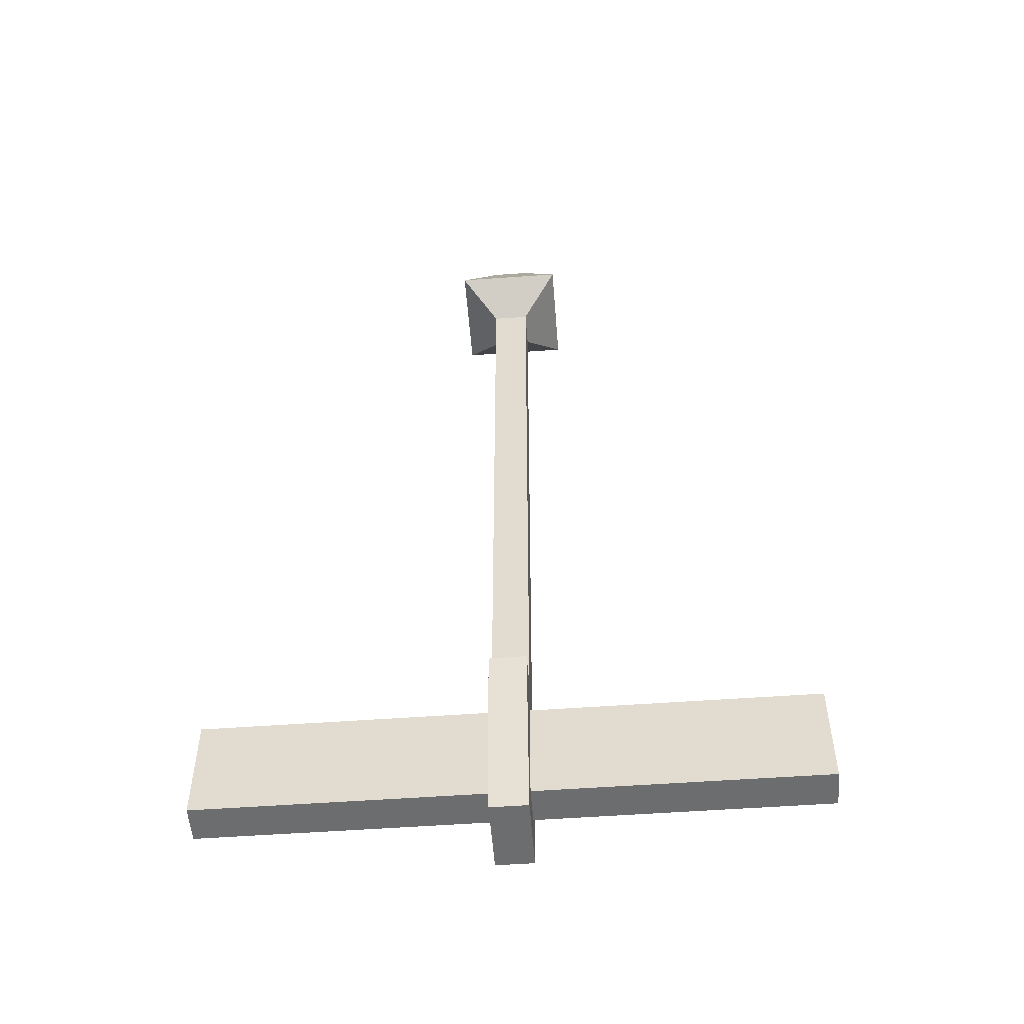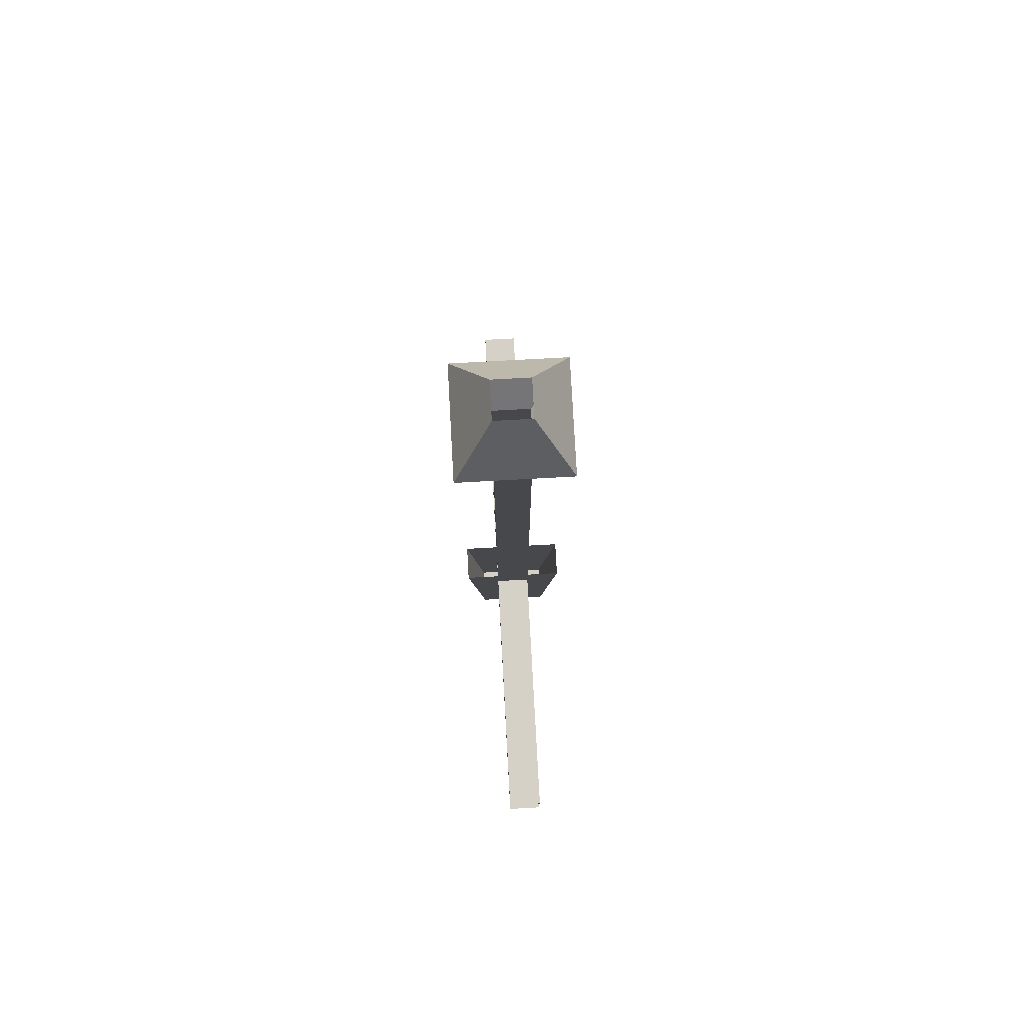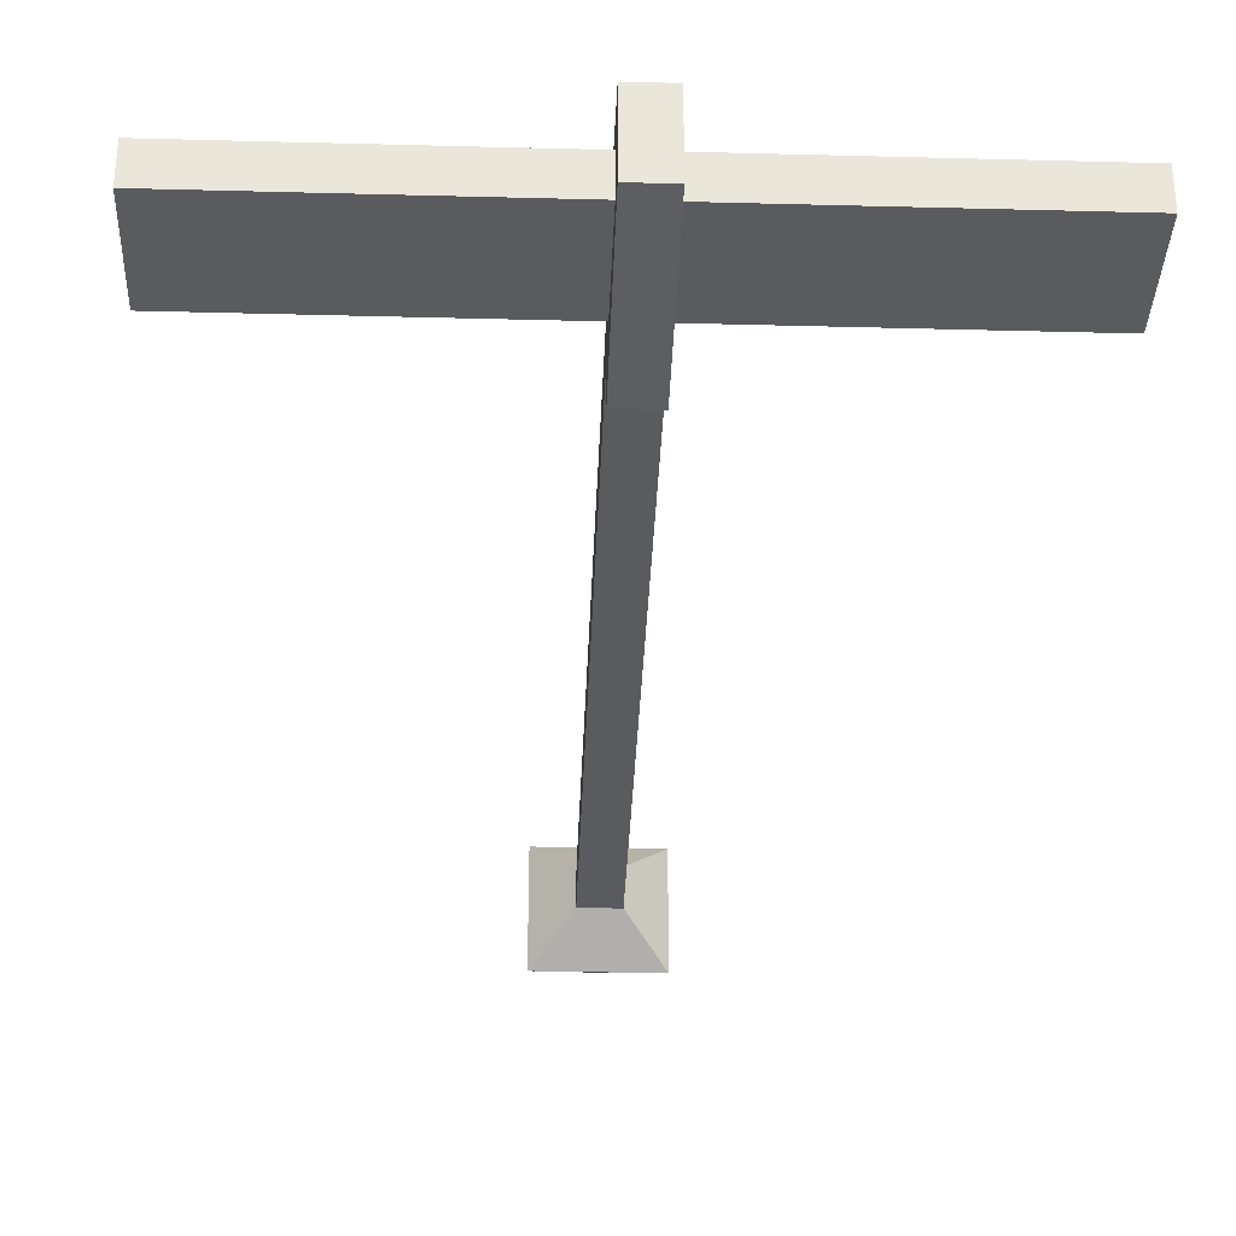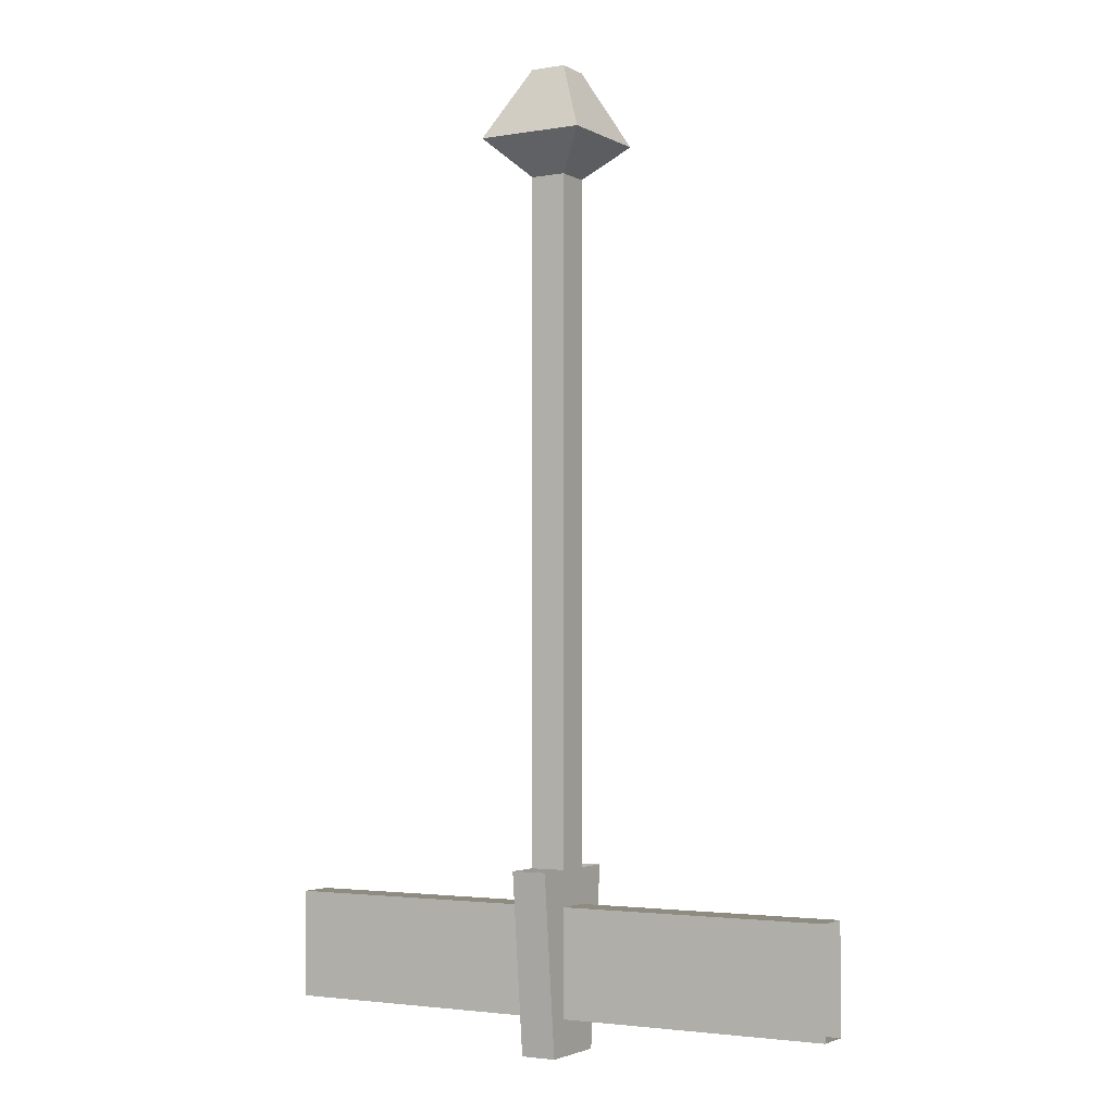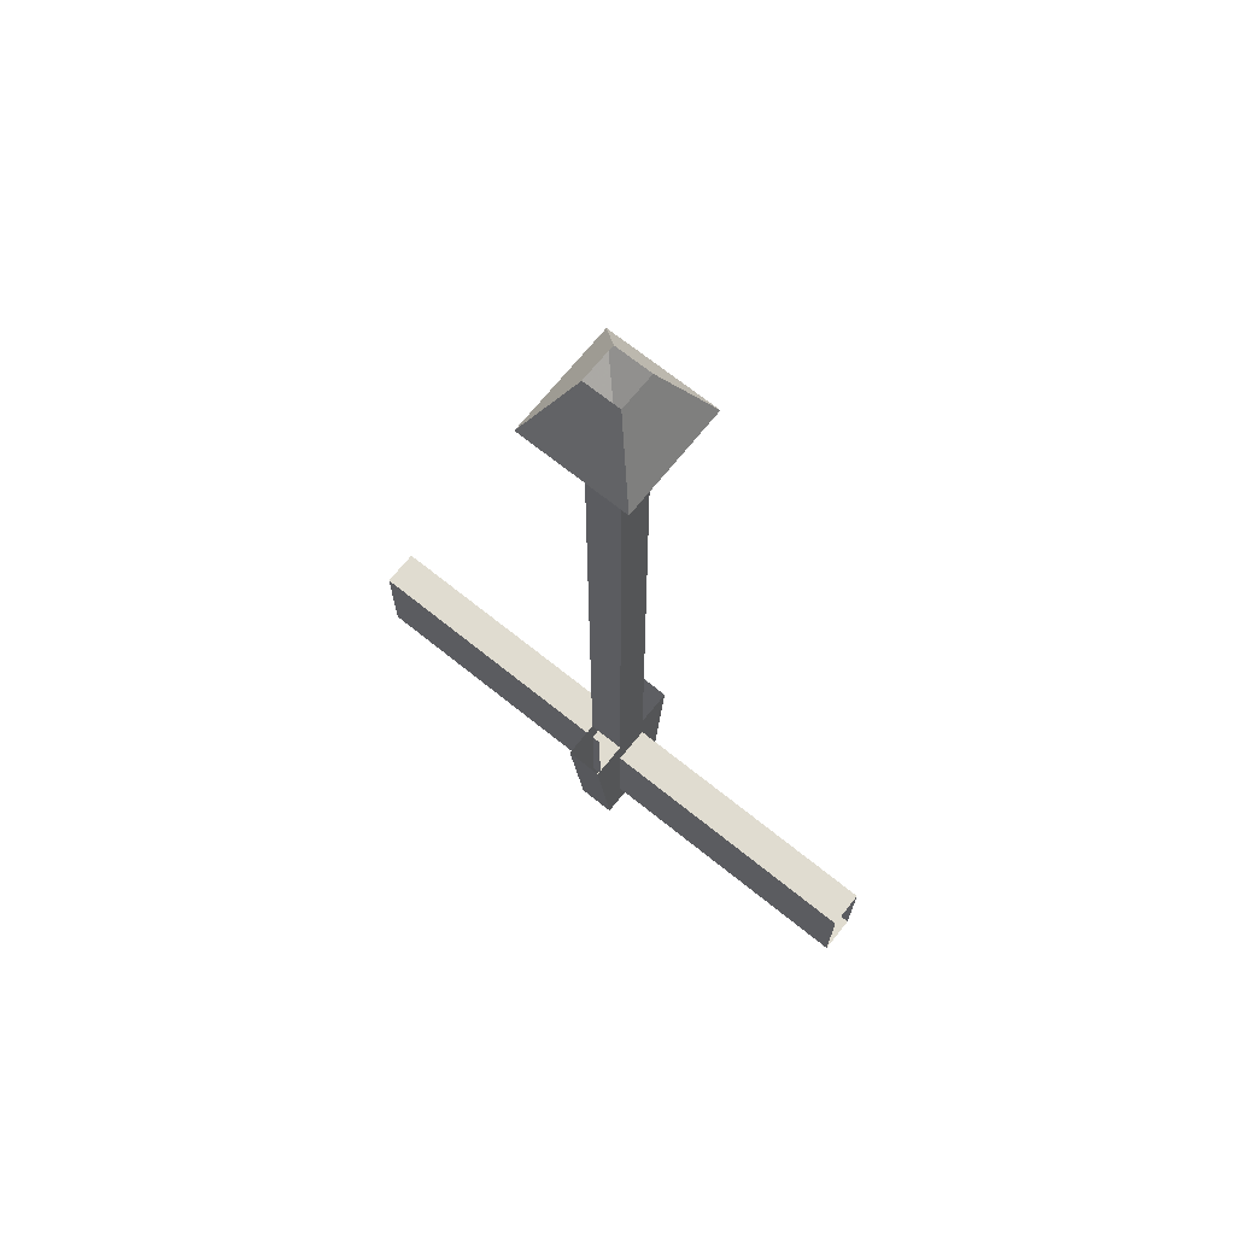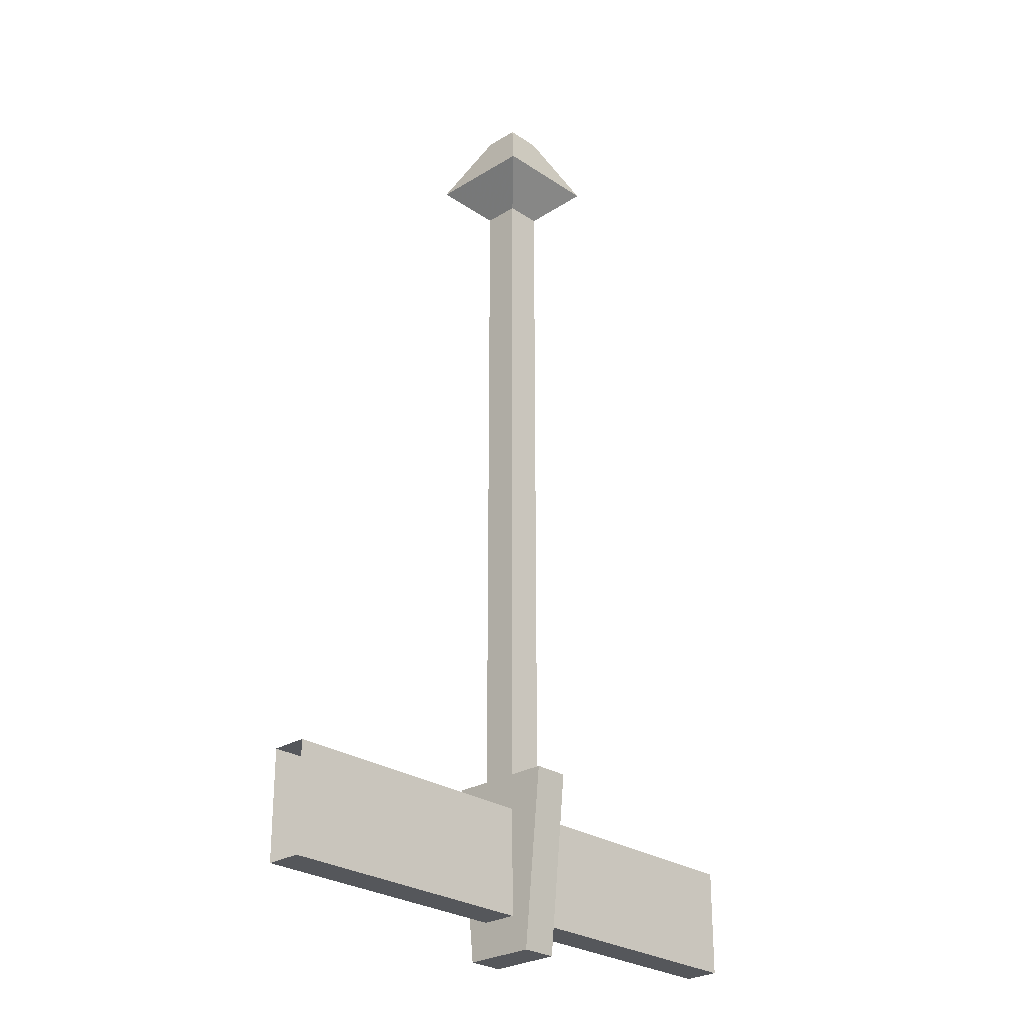
<metadata>
{"format":"obj","ext":"obj","renderer":"f3d","projection":"perspective","resolution":1024,"background":"white","views":[{"elev":-53.9,"azim":4.4,"up":"+Y"},{"elev":78.7,"azim":-93.1,"up":"+Y"},{"elev":-32.9,"azim":-2.1,"up":"+Z"},{"elev":-2.7,"azim":30.3,"up":"+Y"},{"elev":69.5,"azim":-141.2,"up":"+Y"},{"elev":-26.7,"azim":-46.1,"up":"+Y"}]}
</metadata>
<code>
v 60 -64 52
v 60 -64 44
v 60 -216 44
v 60 -216 52
v 68 -64 44
v 68 -216 44
v 68 -64 52
v 68 -216 52
v 60 -40 44
v 68 -40 44
v 76 -56 36
v 52 -56 36
v 68 -40 52
v 76 -56 60
v 60 -40 52
v 52 -56 60
v 60 -224 44
v 60 -216 36
v 60 -256 40
v 60 -248 44
v 68 -216 36
v 68 -256 40
v 68 -224 44
v 68 -248 44
v 60 -224 52
v 68 -224 52
v 60 -248 52
v 60 -256 56
v 60 -216 60
v 68 -256 56
v 68 -216 60
v 68 -248 52
v 62 -248 52
v 62 -224 52
v -1 -224 52
v -1 -248 52
v 62 -224 44
v 62 -248 44
v -1 -248 44
v -1 -224 44
v 129 -248 52
v 129 -224 52
v 66 -224 52
v 66 -248 52
v 129 -224 44
v 129 -248 44
v 66 -248 44
v 66 -224 44
f 1 2 3 4
f 2 5 6 3
f 5 7 8 6
f 7 1 4 8
f 9 10 11 12
f 10 13 14 11
f 15 9 12 16
f 13 15 16 14
f 5 2 12 11
f 1 7 14 16
f 7 5 11 14
f 16 12 2 1
f 17 18 19 20
f 18 21 22 19
f 21 23 24 22
f 21 6 23
f 18 17 3
f 25 4 3 17
f 23 6 8 26
f 27 28 29 25
f 28 30 31 29
f 30 32 26 31
f 26 8 31
f 4 25 29
f 24 32 30 22
f 27 20 19 28
f 19 22 30 28
f 33 34 35 36
f 37 38 39 40
f 38 33 36 39
f 34 37 40 35
f 41 42 43 44
f 45 46 47 48
f 46 41 44 47
f 42 45 48 43

</code>
